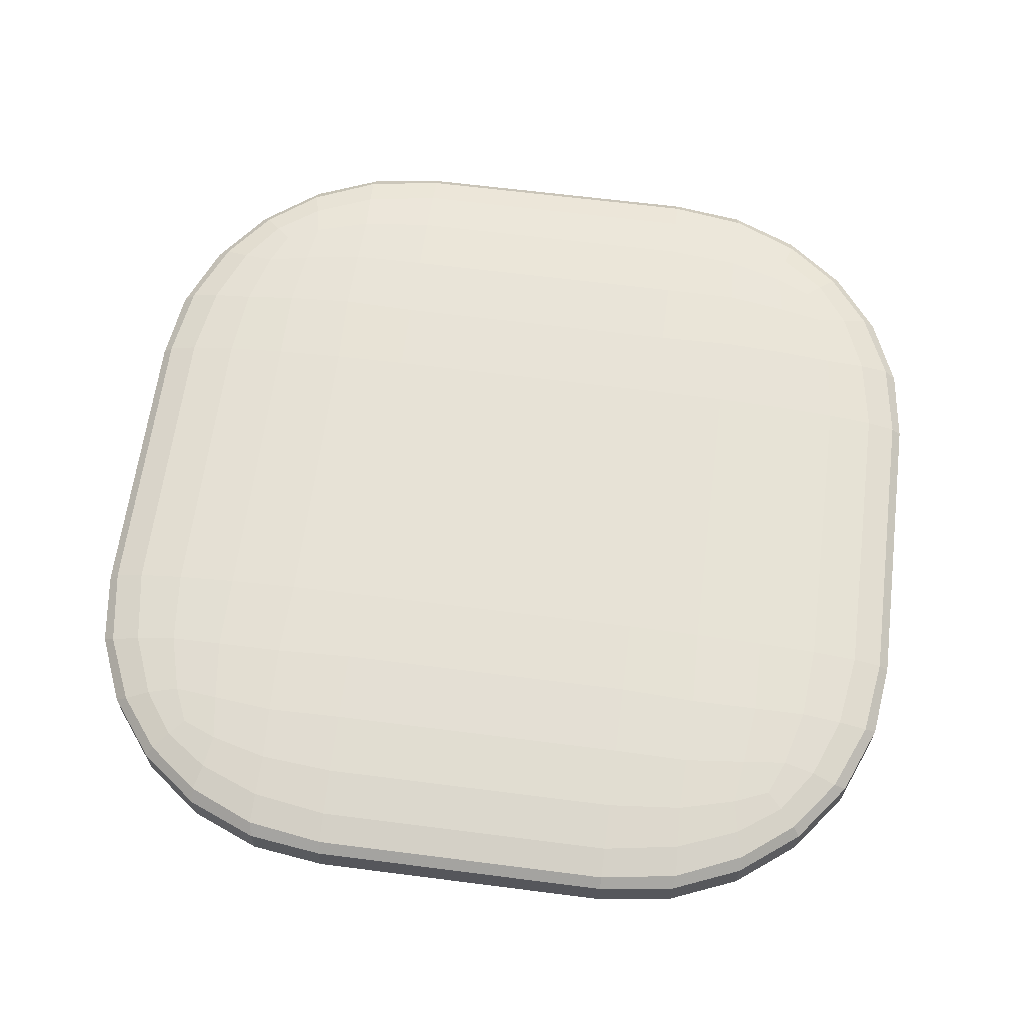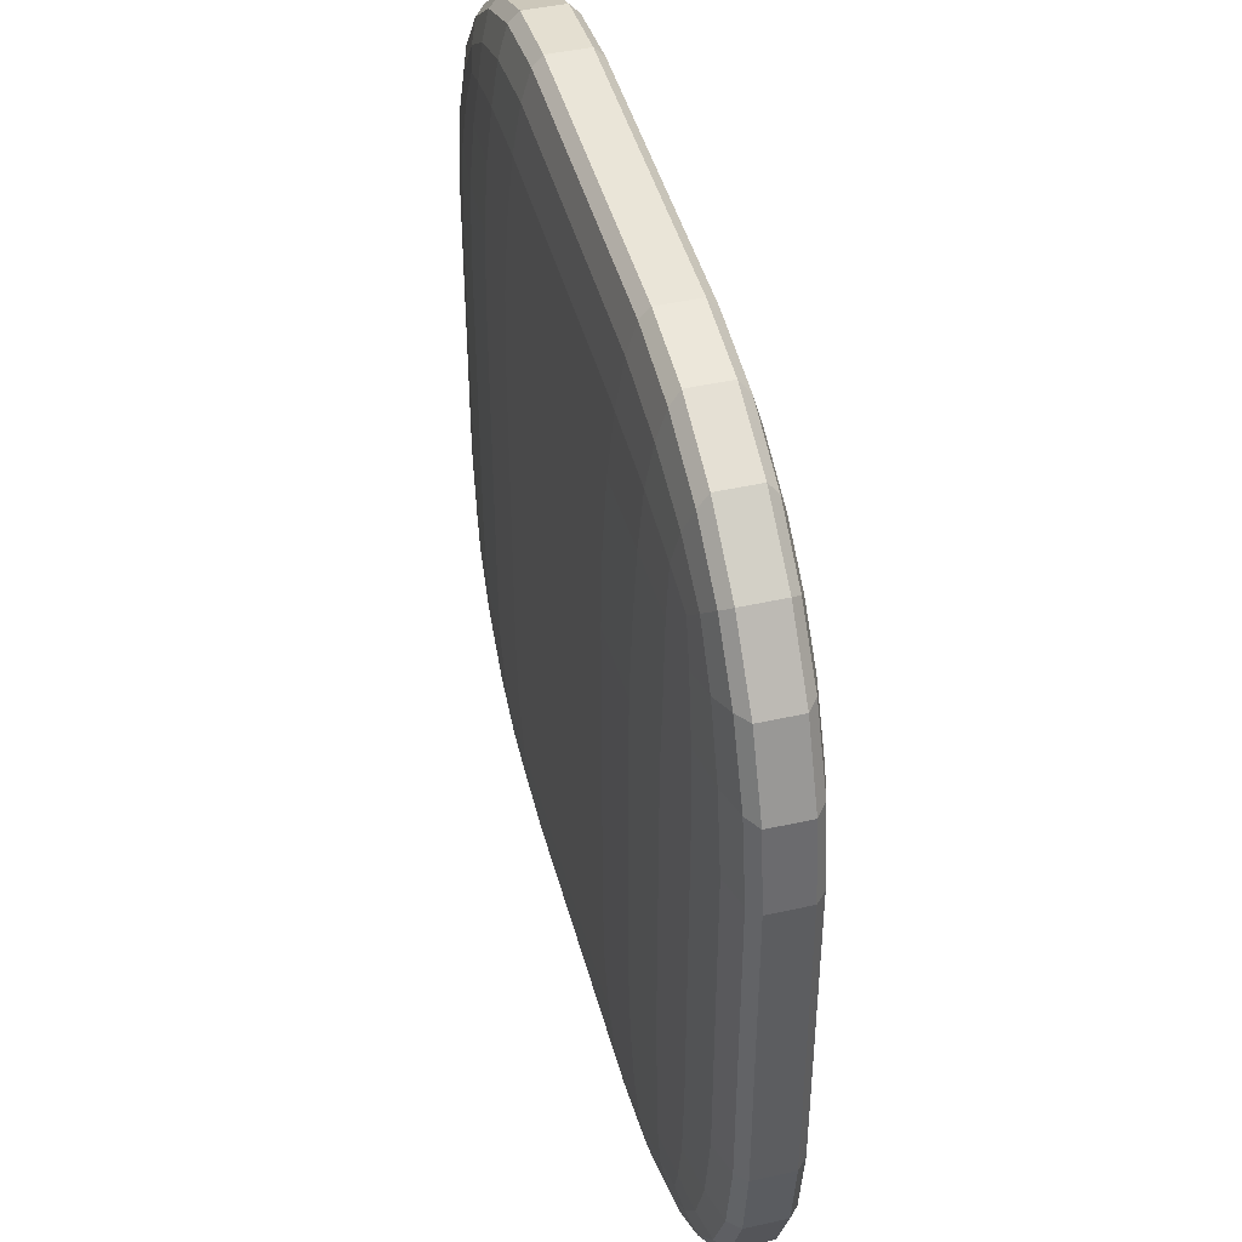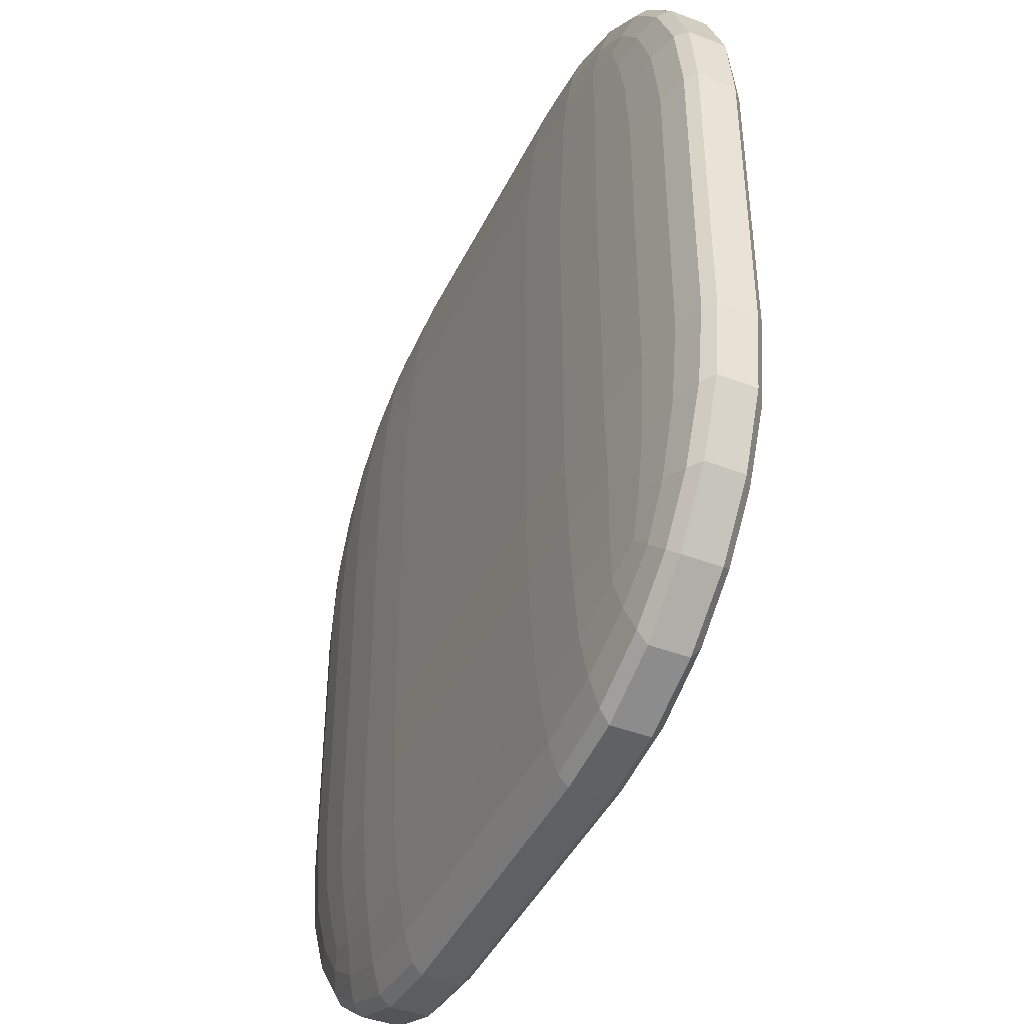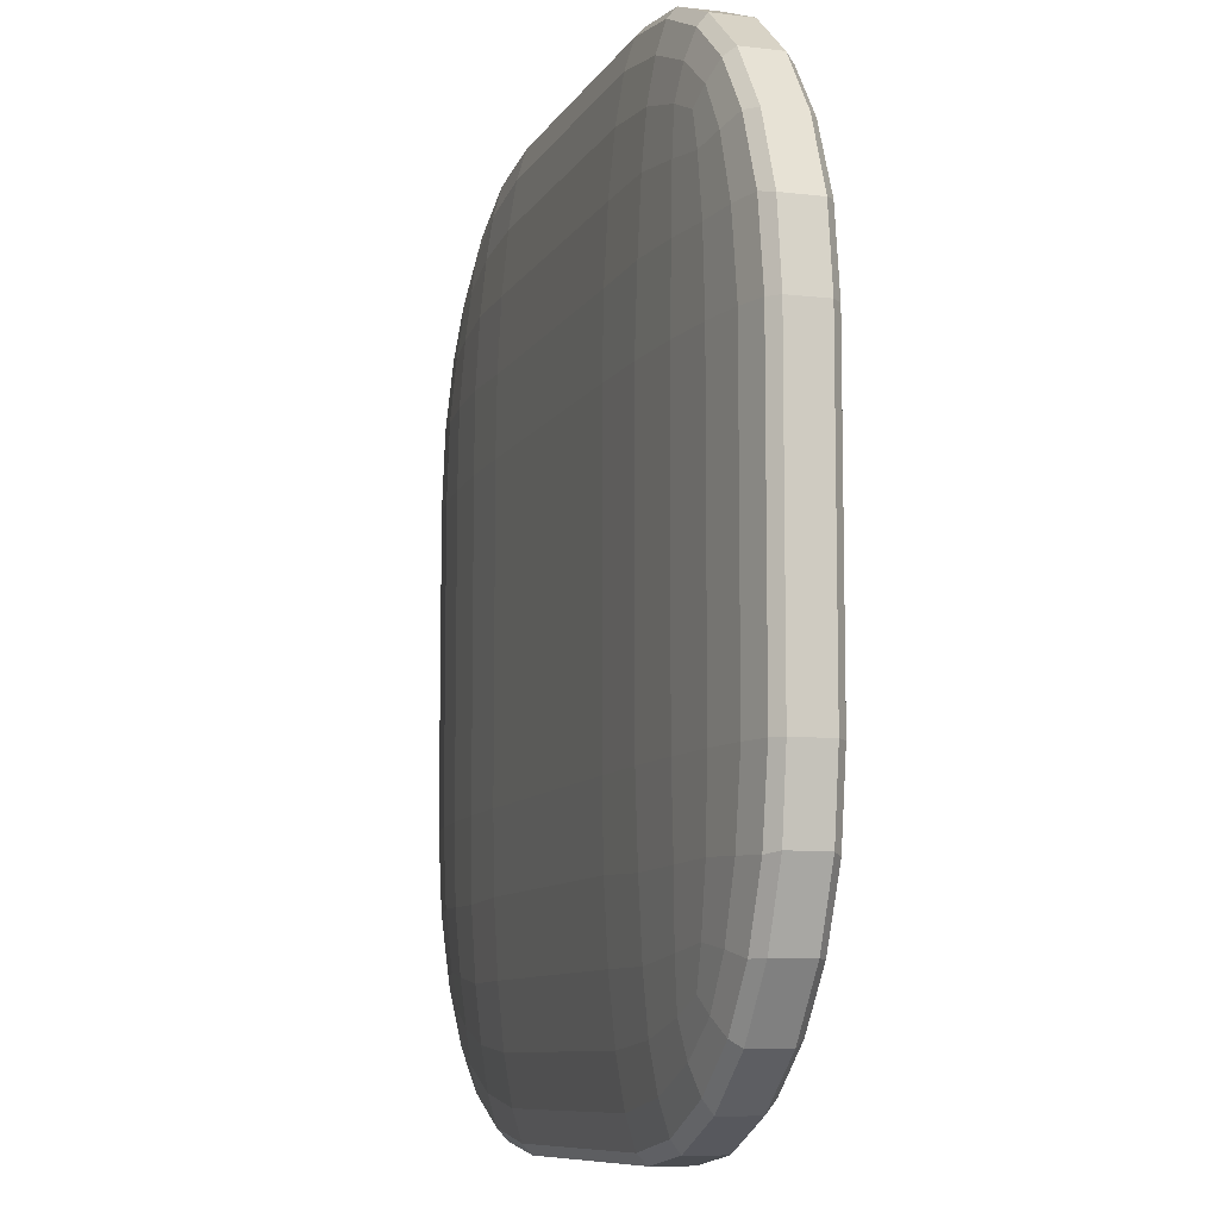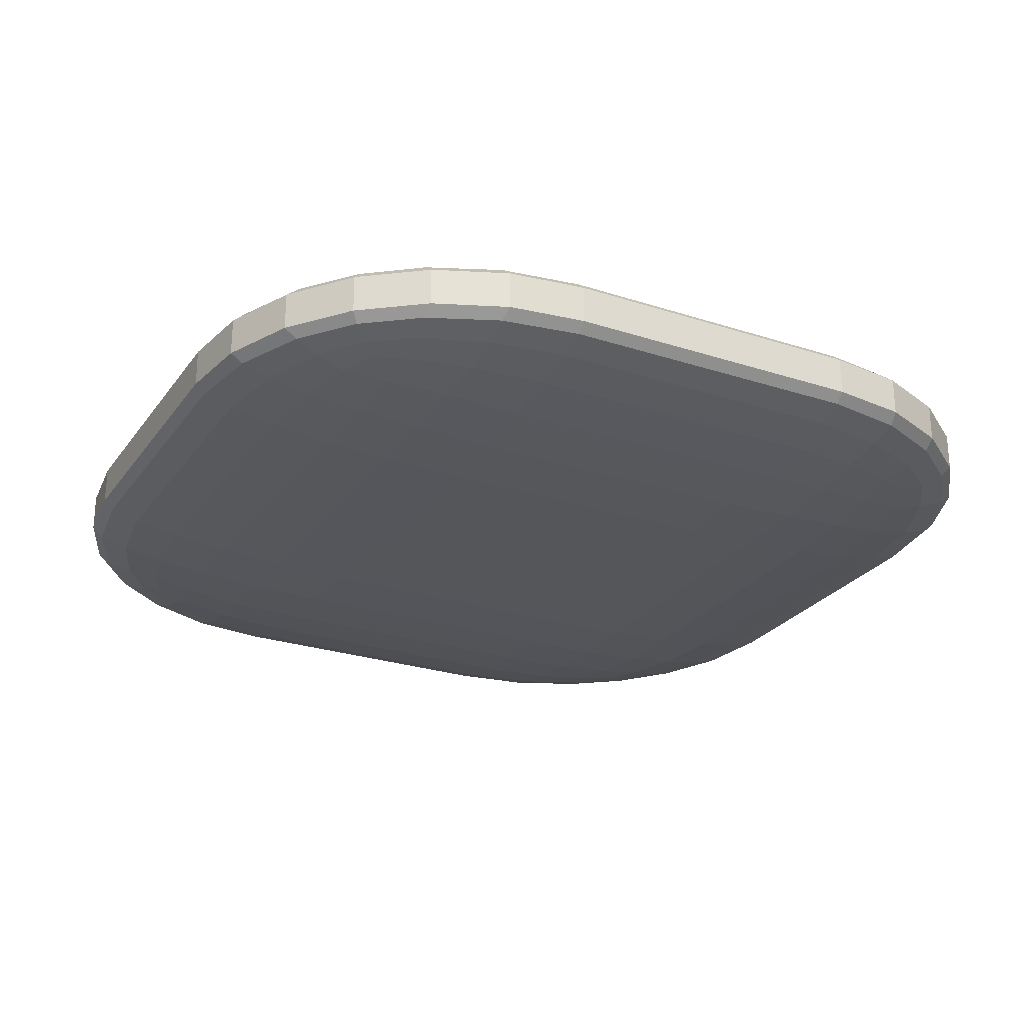
<metadata>
{"format":"obj","ext":"obj","renderer":"f3d","projection":"perspective","resolution":1024,"background":"white","views":[{"elev":63.2,"azim":97.4,"up":"+Y"},{"elev":44.6,"azim":75.3,"up":"+Z"},{"elev":-43.2,"azim":-114.5,"up":"+Z"},{"elev":-8.8,"azim":72.1,"up":"+Z"},{"elev":-25.8,"azim":-117.5,"up":"+Y"}]}
</metadata>
<code>
o Cube
v 0.7531 0.0935 -2.197
v 0.7531 0.2727 -0.7531
v 2.197 0.0935 -0.7531
v 0.7531 0.1399 -2.147
v 0.7531 0.1831 -2.003
v 0.7531 0.2202 -1.774
v 1.127 0.0935 -2.147
v 1.138 0.1417 -2.089
v 1.132 0.1834 -1.943
v 1.124 0.2159 -1.74
v 1.475 0.0935 -2.003
v 1.478 0.1408 -1.942
v 1.441 0.1789 -1.82
v 1.41 0.2063 -1.662
v 1.586 0.197 -1.586
v 1.127 0.2666 -0.7531
v 1.475 0.2487 -0.7531
v 1.774 0.2202 -0.7531
v 0.7531 0.2666 -1.127
v 1.141 0.2593 -1.138
v 1.477 0.2412 -1.132
v 1.739 0.216 -1.124
v 0.7531 0.2487 -1.475
v 1.134 0.2411 -1.478
v 1.441 0.2259 -1.441
v 1.662 0.2063 -1.41
v 2.147 0.0935 -1.127
v 2.003 0.0935 -1.475
v 1.774 0.0935 -1.774
v 2.147 0.1399 -0.7531
v 2.089 0.1413 -1.141
v 1.943 0.1405 -1.477
v 1.74 0.1396 -1.739
v 2.003 0.1831 -0.7531
v 1.942 0.1834 -1.134
v 1.82 0.1789 -1.441
v 1.662 0.1751 -1.662
v 0.7531 -0.2727 -0.7531
v 0.7531 -0.0935 -2.197
v 2.197 -0.0935 -0.7531
v 0.7531 -0.2666 -1.127
v 0.7531 -0.2487 -1.475
v 0.7531 -0.2202 -1.774
v 1.127 -0.2666 -0.7531
v 1.138 -0.2593 -1.141
v 1.132 -0.2412 -1.477
v 1.124 -0.216 -1.739
v 1.475 -0.2487 -0.7531
v 1.478 -0.2411 -1.134
v 1.441 -0.2259 -1.441
v 1.41 -0.2063 -1.662
v 1.586 -0.197 -1.586
v 1.127 -0.0935 -2.147
v 1.475 -0.0935 -2.003
v 1.774 -0.0935 -1.774
v 0.7531 -0.1399 -2.147
v 1.141 -0.1413 -2.089
v 1.477 -0.1405 -1.943
v 1.739 -0.1396 -1.74
v 0.7531 -0.1831 -2.003
v 1.134 -0.1834 -1.942
v 1.441 -0.1789 -1.82
v 1.662 -0.1751 -1.662
v 2.147 -0.1399 -0.7531
v 2.003 -0.1831 -0.7531
v 1.774 -0.2202 -0.7531
v 2.147 -0.0935 -1.127
v 2.089 -0.1417 -1.138
v 1.943 -0.1834 -1.132
v 1.74 -0.2159 -1.124
v 2.003 -0.0935 -1.475
v 1.942 -0.1408 -1.478
v 1.82 -0.1789 -1.441
v 1.662 -0.2063 -1.41
v 2.197 0.0935 0.7531
v 0.7531 0.2727 0.7531
v 0.7531 0.0935 2.197
v 2.147 0.1399 0.7531
v 2.003 0.1831 0.7531
v 1.774 0.2202 0.7531
v 2.147 0.0935 1.127
v 2.089 0.1417 1.138
v 1.943 0.1834 1.132
v 1.74 0.2159 1.124
v 2.003 0.0935 1.475
v 1.942 0.1408 1.478
v 1.82 0.1789 1.441
v 1.662 0.2063 1.41
v 1.586 0.197 1.586
v 0.7531 0.2666 1.127
v 0.7531 0.2487 1.475
v 0.7531 0.2202 1.774
v 1.127 0.2666 0.7531
v 1.138 0.2593 1.141
v 1.132 0.2412 1.477
v 1.124 0.216 1.739
v 1.475 0.2487 0.7531
v 1.478 0.2411 1.134
v 1.441 0.2259 1.441
v 1.41 0.2063 1.662
v 1.127 0.0935 2.147
v 1.475 0.0935 2.003
v 1.774 0.0935 1.774
v 0.7531 0.1399 2.147
v 1.141 0.1413 2.089
v 1.477 0.1405 1.943
v 1.739 0.1396 1.74
v 0.7531 0.1831 2.003
v 1.134 0.1834 1.942
v 1.441 0.1789 1.82
v 1.662 0.1751 1.662
v 2.197 -0.0935 0.7531
v 0.7531 -0.0935 2.197
v 0.7531 -0.2727 0.7531
v 2.147 -0.0935 1.127
v 2.003 -0.0935 1.475
v 1.774 -0.0935 1.774
v 2.147 -0.1399 0.7531
v 2.089 -0.1413 1.141
v 1.943 -0.1405 1.477
v 1.74 -0.1396 1.739
v 2.003 -0.1831 0.7531
v 1.942 -0.1834 1.134
v 1.82 -0.1789 1.441
v 1.662 -0.1751 1.662
v 1.586 -0.197 1.586
v 0.7531 -0.1399 2.147
v 0.7531 -0.1831 2.003
v 0.7531 -0.2202 1.774
v 1.127 -0.0935 2.147
v 1.138 -0.1417 2.089
v 1.132 -0.1834 1.943
v 1.124 -0.2159 1.74
v 1.475 -0.0935 2.003
v 1.478 -0.1408 1.942
v 1.441 -0.1789 1.82
v 1.41 -0.2063 1.662
v 1.127 -0.2666 0.7531
v 1.475 -0.2487 0.7531
v 1.774 -0.2202 0.7531
v 0.7531 -0.2666 1.127
v 1.141 -0.2593 1.138
v 1.477 -0.2412 1.132
v 1.739 -0.216 1.124
v 0.7531 -0.2487 1.475
v 1.134 -0.2411 1.478
v 1.441 -0.2259 1.441
v 1.662 -0.2063 1.41
v -0.7531 0.0935 -2.197
v -2.197 0.0935 -0.7531
v -0.7531 0.2727 -0.7531
v -1.127 0.0935 -2.147
v -1.475 0.0935 -2.003
v -1.774 0.0935 -1.774
v -0.7531 0.1399 -2.147
v -1.141 0.1413 -2.089
v -1.477 0.1405 -1.943
v -1.739 0.1396 -1.74
v -0.7531 0.1831 -2.003
v -1.134 0.1834 -1.942
v -1.441 0.1789 -1.82
v -1.662 0.1751 -1.662
v -1.586 0.197 -1.586
v -2.147 0.1399 -0.7531
v -2.003 0.1831 -0.7531
v -1.774 0.2202 -0.7531
v -2.147 0.0935 -1.127
v -2.089 0.1417 -1.138
v -1.943 0.1834 -1.132
v -1.74 0.2159 -1.124
v -2.003 0.0935 -1.475
v -1.942 0.1408 -1.478
v -1.82 0.1789 -1.441
v -1.662 0.2063 -1.41
v -0.7531 0.2666 -1.127
v -0.7531 0.2487 -1.475
v -0.7531 0.2202 -1.774
v -1.127 0.2666 -0.7531
v -1.138 0.2593 -1.141
v -1.132 0.2412 -1.477
v -1.124 0.216 -1.739
v -1.475 0.2487 -0.7531
v -1.478 0.2411 -1.134
v -1.441 0.2259 -1.441
v -1.41 0.2063 -1.662
v -2.197 -0.0935 -0.7531
v -0.7531 -0.0935 -2.197
v -0.7531 -0.2727 -0.7531
v -2.147 -0.0935 -1.127
v -2.003 -0.0935 -1.475
v -1.774 -0.0935 -1.774
v -2.147 -0.1399 -0.7531
v -2.089 -0.1413 -1.141
v -1.943 -0.1405 -1.477
v -1.74 -0.1396 -1.739
v -2.003 -0.1831 -0.7531
v -1.942 -0.1834 -1.134
v -1.82 -0.1789 -1.441
v -1.662 -0.1751 -1.662
v -1.586 -0.197 -1.586
v -0.7531 -0.1399 -2.147
v -0.7531 -0.1831 -2.003
v -0.7531 -0.2202 -1.774
v -1.127 -0.0935 -2.147
v -1.138 -0.1417 -2.089
v -1.132 -0.1834 -1.943
v -1.124 -0.2159 -1.74
v -1.475 -0.0935 -2.003
v -1.478 -0.1408 -1.942
v -1.441 -0.1789 -1.82
v -1.41 -0.2063 -1.662
v -1.127 -0.2666 -0.7531
v -1.475 -0.2487 -0.7531
v -1.774 -0.2202 -0.7531
v -0.7531 -0.2666 -1.127
v -1.141 -0.2593 -1.138
v -1.477 -0.2412 -1.132
v -1.739 -0.216 -1.124
v -0.7531 -0.2487 -1.475
v -1.134 -0.2411 -1.478
v -1.441 -0.2259 -1.441
v -1.662 -0.2063 -1.41
v -2.197 0.0935 0.7531
v -0.7531 0.0935 2.197
v -0.7531 0.2727 0.7531
v -2.147 0.0935 1.127
v -2.003 0.0935 1.475
v -1.774 0.0935 1.774
v -2.147 0.1399 0.7531
v -2.089 0.1413 1.141
v -1.943 0.1405 1.477
v -1.74 0.1396 1.739
v -2.003 0.1831 0.7531
v -1.942 0.1834 1.134
v -1.82 0.1789 1.441
v -1.662 0.1751 1.662
v -1.586 0.197 1.586
v -0.7531 0.1399 2.147
v -0.7531 0.1831 2.003
v -0.7531 0.2202 1.774
v -1.127 0.0935 2.147
v -1.138 0.1417 2.089
v -1.132 0.1834 1.943
v -1.124 0.2159 1.74
v -1.475 0.0935 2.003
v -1.478 0.1408 1.942
v -1.441 0.1789 1.82
v -1.41 0.2063 1.662
v -1.127 0.2666 0.7531
v -1.475 0.2487 0.7531
v -1.774 0.2202 0.7531
v -0.7531 0.2666 1.127
v -1.141 0.2593 1.138
v -1.477 0.2412 1.132
v -1.739 0.216 1.124
v -0.7531 0.2487 1.475
v -1.134 0.2411 1.478
v -1.441 0.2259 1.441
v -1.662 0.2063 1.41
v -0.7531 -0.2727 0.7531
v -0.7531 -0.0935 2.197
v -2.197 -0.0935 0.7531
v -0.7531 -0.2666 1.127
v -0.7531 -0.2487 1.475
v -0.7531 -0.2202 1.774
v -1.127 -0.2666 0.7531
v -1.138 -0.2593 1.141
v -1.132 -0.2412 1.477
v -1.124 -0.216 1.739
v -1.475 -0.2487 0.7531
v -1.478 -0.2411 1.134
v -1.441 -0.2259 1.441
v -1.41 -0.2063 1.662
v -1.586 -0.197 1.586
v -1.127 -0.0935 2.147
v -1.475 -0.0935 2.003
v -1.774 -0.0935 1.774
v -0.7531 -0.1399 2.147
v -1.141 -0.1413 2.089
v -1.477 -0.1405 1.943
v -1.739 -0.1396 1.74
v -0.7531 -0.1831 2.003
v -1.134 -0.1834 1.942
v -1.441 -0.1789 1.82
v -1.662 -0.1751 1.662
v -2.147 -0.1399 0.7531
v -2.003 -0.1831 0.7531
v -1.774 -0.2202 0.7531
v -2.147 -0.0935 1.127
v -2.089 -0.1417 1.138
v -1.943 -0.1834 1.132
v -1.74 -0.2159 1.124
v -2.003 -0.0935 1.475
v -1.942 -0.1408 1.478
v -1.82 -0.1789 1.441
v -1.662 -0.2063 1.41
f 188 38 114 260
f 262 223 150 186
f 113 77 224 261
f 2 151 225 76
f 40 3 75 112
f 1 4 8 7
f 4 5 9 8
f 5 6 10 9
f 7 8 12 11
f 8 9 13 12
f 9 10 14 13
f 11 12 33 29
f 12 13 37 33
f 13 14 15 37
f 2 16 20 19
f 16 17 21 20
f 17 18 22 21
f 19 20 24 23
f 20 21 25 24
f 21 22 26 25
f 23 24 10 6
f 24 25 14 10
f 25 26 15 14
f 3 27 31 30
f 27 28 32 31
f 28 29 33 32
f 30 31 35 34
f 31 32 36 35
f 32 33 37 36
f 34 35 22 18
f 35 36 26 22
f 36 37 15 26
f 38 41 45 44
f 41 42 46 45
f 42 43 47 46
f 44 45 49 48
f 45 46 50 49
f 46 47 51 50
f 48 49 70 66
f 49 50 74 70
f 50 51 52 74
f 39 53 57 56
f 53 54 58 57
f 54 55 59 58
f 56 57 61 60
f 57 58 62 61
f 58 59 63 62
f 60 61 47 43
f 61 62 51 47
f 62 63 52 51
f 40 64 68 67
f 64 65 69 68
f 65 66 70 69
f 67 68 72 71
f 68 69 73 72
f 69 70 74 73
f 71 72 59 55
f 72 73 63 59
f 73 74 52 63
f 75 78 82 81
f 78 79 83 82
f 79 80 84 83
f 81 82 86 85
f 82 83 87 86
f 83 84 88 87
f 85 86 107 103
f 86 87 111 107
f 87 88 89 111
f 76 90 94 93
f 90 91 95 94
f 91 92 96 95
f 93 94 98 97
f 94 95 99 98
f 95 96 100 99
f 97 98 84 80
f 98 99 88 84
f 99 100 89 88
f 77 101 105 104
f 101 102 106 105
f 102 103 107 106
f 104 105 109 108
f 105 106 110 109
f 106 107 111 110
f 108 109 96 92
f 109 110 100 96
f 110 111 89 100
f 112 115 119 118
f 115 116 120 119
f 116 117 121 120
f 118 119 123 122
f 119 120 124 123
f 120 121 125 124
f 122 123 144 140
f 123 124 148 144
f 124 125 126 148
f 113 127 131 130
f 127 128 132 131
f 128 129 133 132
f 130 131 135 134
f 131 132 136 135
f 132 133 137 136
f 134 135 121 117
f 135 136 125 121
f 136 137 126 125
f 114 138 142 141
f 138 139 143 142
f 139 140 144 143
f 141 142 146 145
f 142 143 147 146
f 143 144 148 147
f 145 146 133 129
f 146 147 137 133
f 147 148 126 137
f 149 152 156 155
f 152 153 157 156
f 153 154 158 157
f 155 156 160 159
f 156 157 161 160
f 157 158 162 161
f 159 160 181 177
f 160 161 185 181
f 161 162 163 185
f 150 164 168 167
f 164 165 169 168
f 165 166 170 169
f 167 168 172 171
f 168 169 173 172
f 169 170 174 173
f 171 172 158 154
f 172 173 162 158
f 173 174 163 162
f 151 175 179 178
f 175 176 180 179
f 176 177 181 180
f 178 179 183 182
f 179 180 184 183
f 180 181 185 184
f 182 183 170 166
f 183 184 174 170
f 184 185 163 174
f 186 189 193 192
f 189 190 194 193
f 190 191 195 194
f 192 193 197 196
f 193 194 198 197
f 194 195 199 198
f 196 197 218 214
f 197 198 222 218
f 198 199 200 222
f 187 201 205 204
f 201 202 206 205
f 202 203 207 206
f 204 205 209 208
f 205 206 210 209
f 206 207 211 210
f 208 209 195 191
f 209 210 199 195
f 210 211 200 199
f 188 212 216 215
f 212 213 217 216
f 213 214 218 217
f 215 216 220 219
f 216 217 221 220
f 217 218 222 221
f 219 220 207 203
f 220 221 211 207
f 221 222 200 211
f 223 226 230 229
f 226 227 231 230
f 227 228 232 231
f 229 230 234 233
f 230 231 235 234
f 231 232 236 235
f 233 234 255 251
f 234 235 259 255
f 235 236 237 259
f 224 238 242 241
f 238 239 243 242
f 239 240 244 243
f 241 242 246 245
f 242 243 247 246
f 243 244 248 247
f 245 246 232 228
f 246 247 236 232
f 247 248 237 236
f 225 249 253 252
f 249 250 254 253
f 250 251 255 254
f 252 253 257 256
f 253 254 258 257
f 254 255 259 258
f 256 257 244 240
f 257 258 248 244
f 258 259 237 248
f 260 263 267 266
f 263 264 268 267
f 264 265 269 268
f 266 267 271 270
f 267 268 272 271
f 268 269 273 272
f 270 271 292 288
f 271 272 296 292
f 272 273 274 296
f 261 275 279 278
f 275 276 280 279
f 276 277 281 280
f 278 279 283 282
f 279 280 284 283
f 280 281 285 284
f 282 283 269 265
f 283 284 273 269
f 284 285 274 273
f 262 286 290 289
f 286 287 291 290
f 287 288 292 291
f 289 290 294 293
f 290 291 295 294
f 291 292 296 295
f 293 294 281 277
f 294 295 285 281
f 295 296 274 285
f 188 260 266 212
f 212 266 270 213
f 213 270 288 214
f 214 288 287 196
f 196 287 286 192
f 192 286 262 186
f 38 188 215 41
f 41 215 219 42
f 42 219 203 43
f 43 203 202 60
f 60 202 201 56
f 56 201 187 39
f 3 40 67 27
f 27 67 71 28
f 28 71 55 29
f 29 55 54 11
f 11 54 53 7
f 7 53 39 1
f 261 224 241 275
f 275 241 245 276
f 276 245 228 277
f 277 228 227 293
f 293 227 226 289
f 289 226 223 262
f 77 113 130 101
f 101 130 134 102
f 102 134 117 103
f 103 117 116 85
f 85 116 115 81
f 81 115 112 75
f 149 187 204 152
f 152 204 208 153
f 153 208 191 154
f 154 191 190 171
f 171 190 189 167
f 167 189 186 150
f 76 225 252 90
f 90 252 256 91
f 91 256 240 92
f 92 240 239 108
f 108 239 238 104
f 104 238 224 77
f 2 76 93 16
f 16 93 97 17
f 17 97 80 18
f 18 80 79 34
f 34 79 78 30
f 30 78 75 3
f 260 114 141 263
f 263 141 145 264
f 264 145 129 265
f 265 129 128 282
f 282 128 127 278
f 278 127 113 261
f 225 151 178 249
f 249 178 182 250
f 250 182 166 251
f 251 166 165 233
f 233 165 164 229
f 229 164 150 223
f 151 2 19 175
f 175 19 23 176
f 176 23 6 177
f 177 6 5 159
f 159 5 4 155
f 155 4 1 149
f 114 38 44 138
f 138 44 48 139
f 139 48 66 140
f 140 66 65 122
f 122 65 64 118
f 118 64 40 112
f 187 149 1 39

</code>
